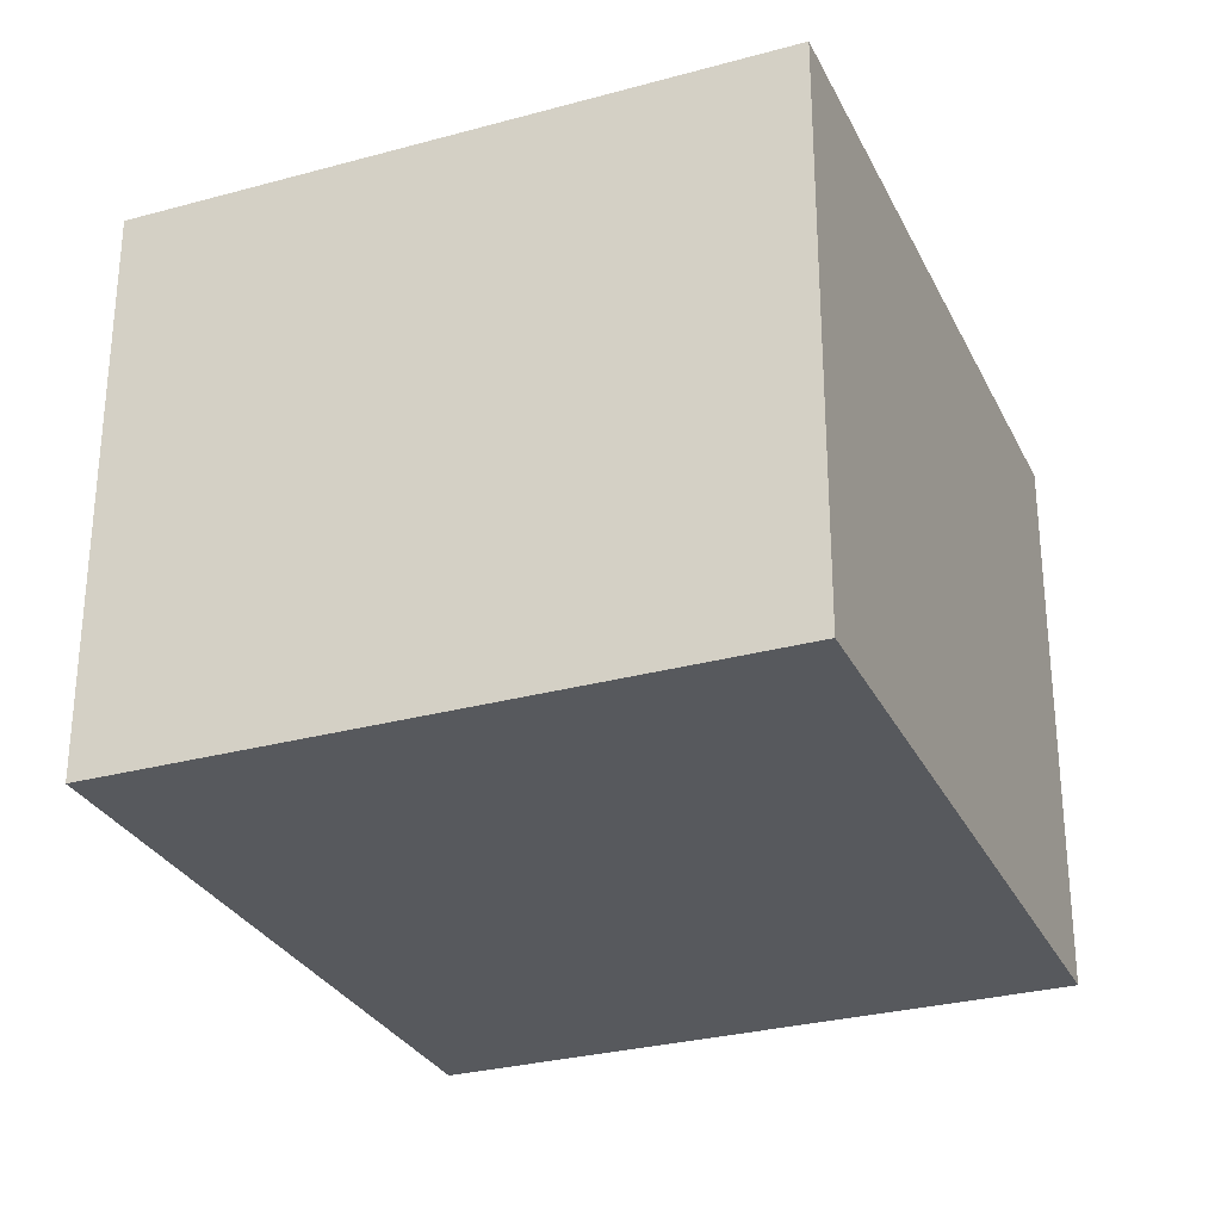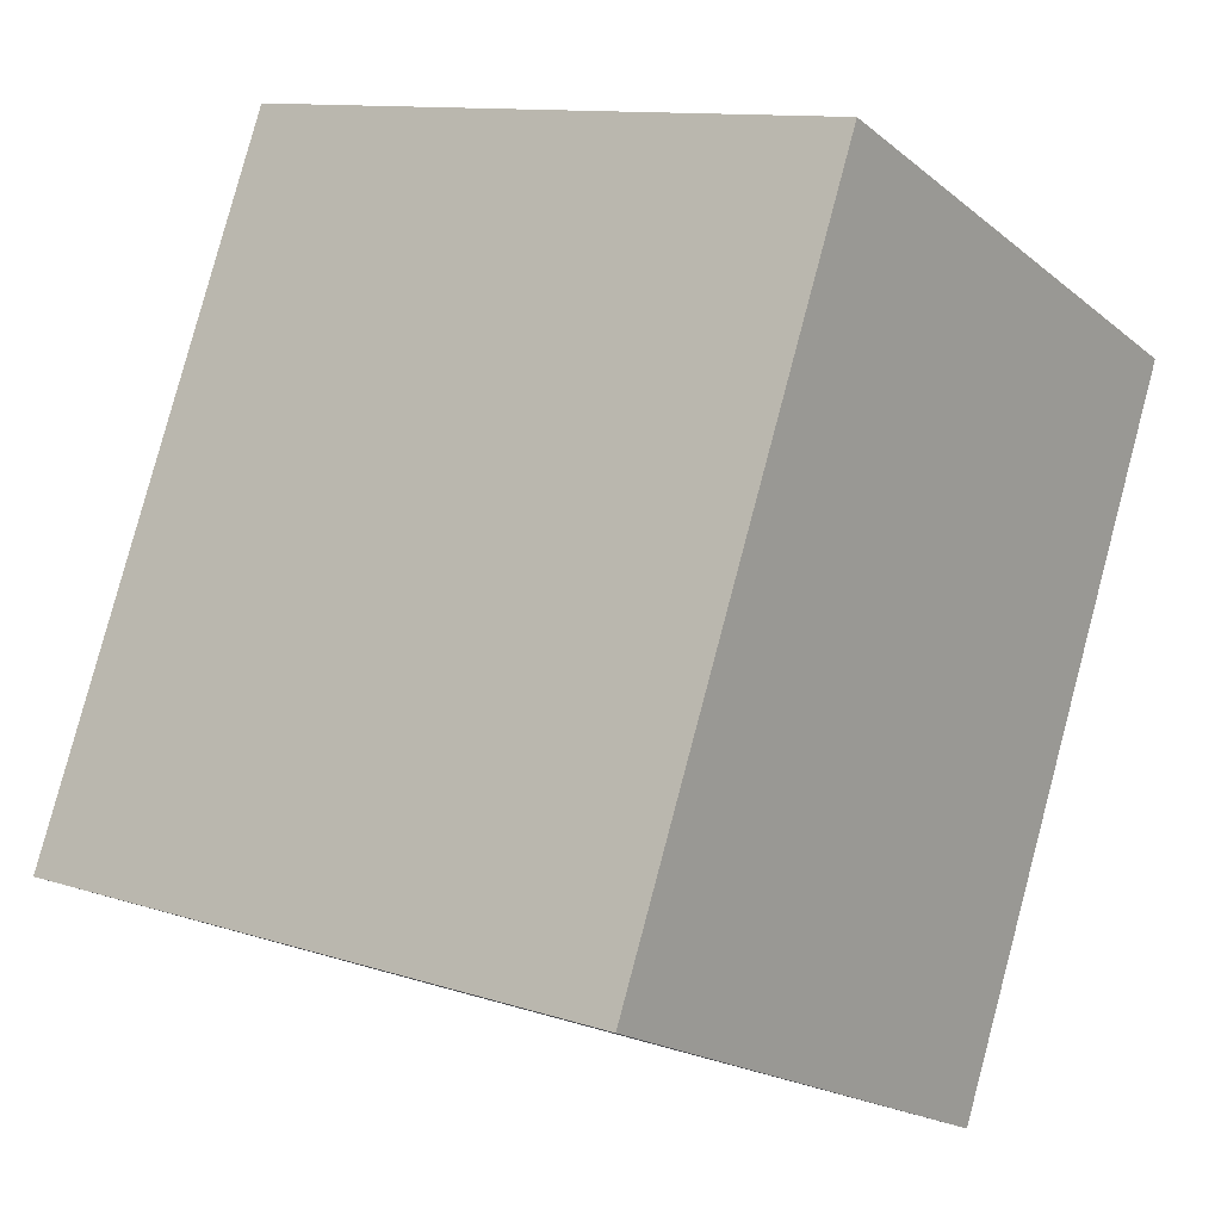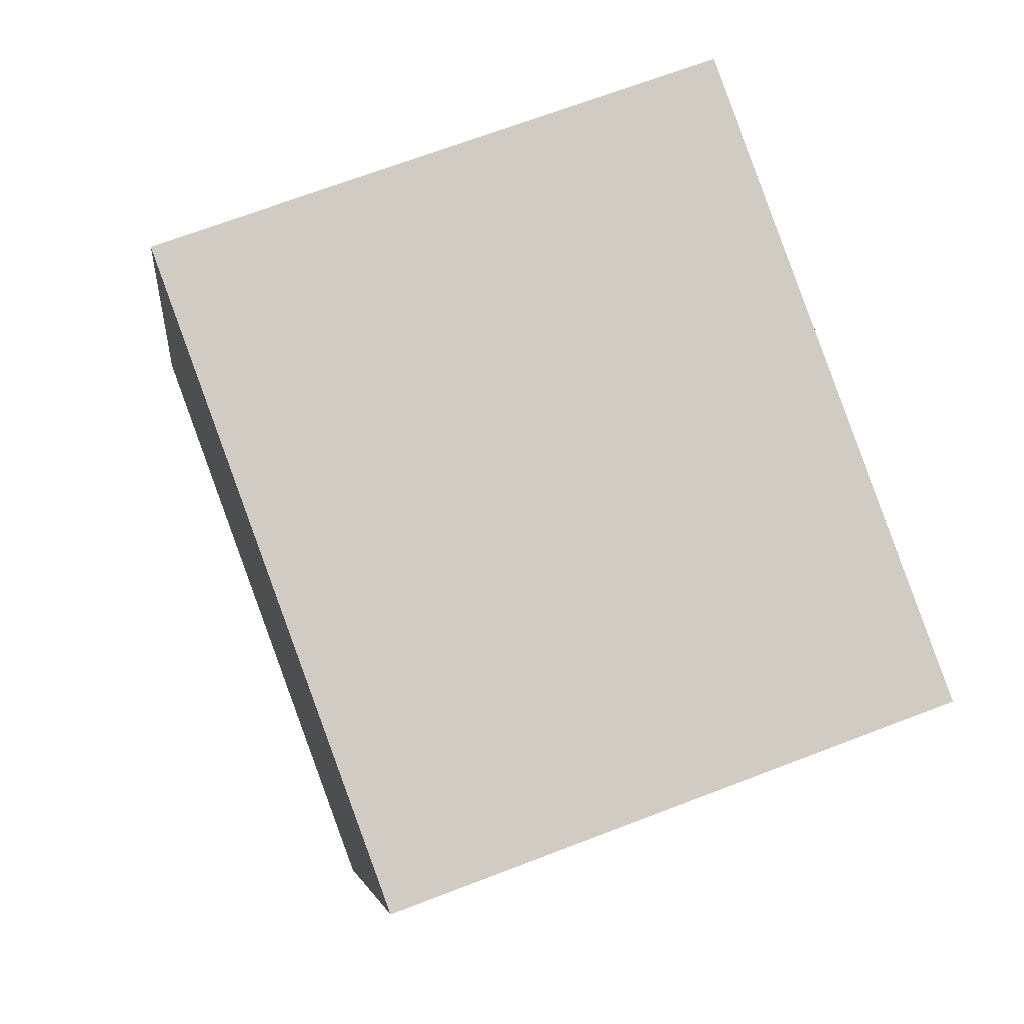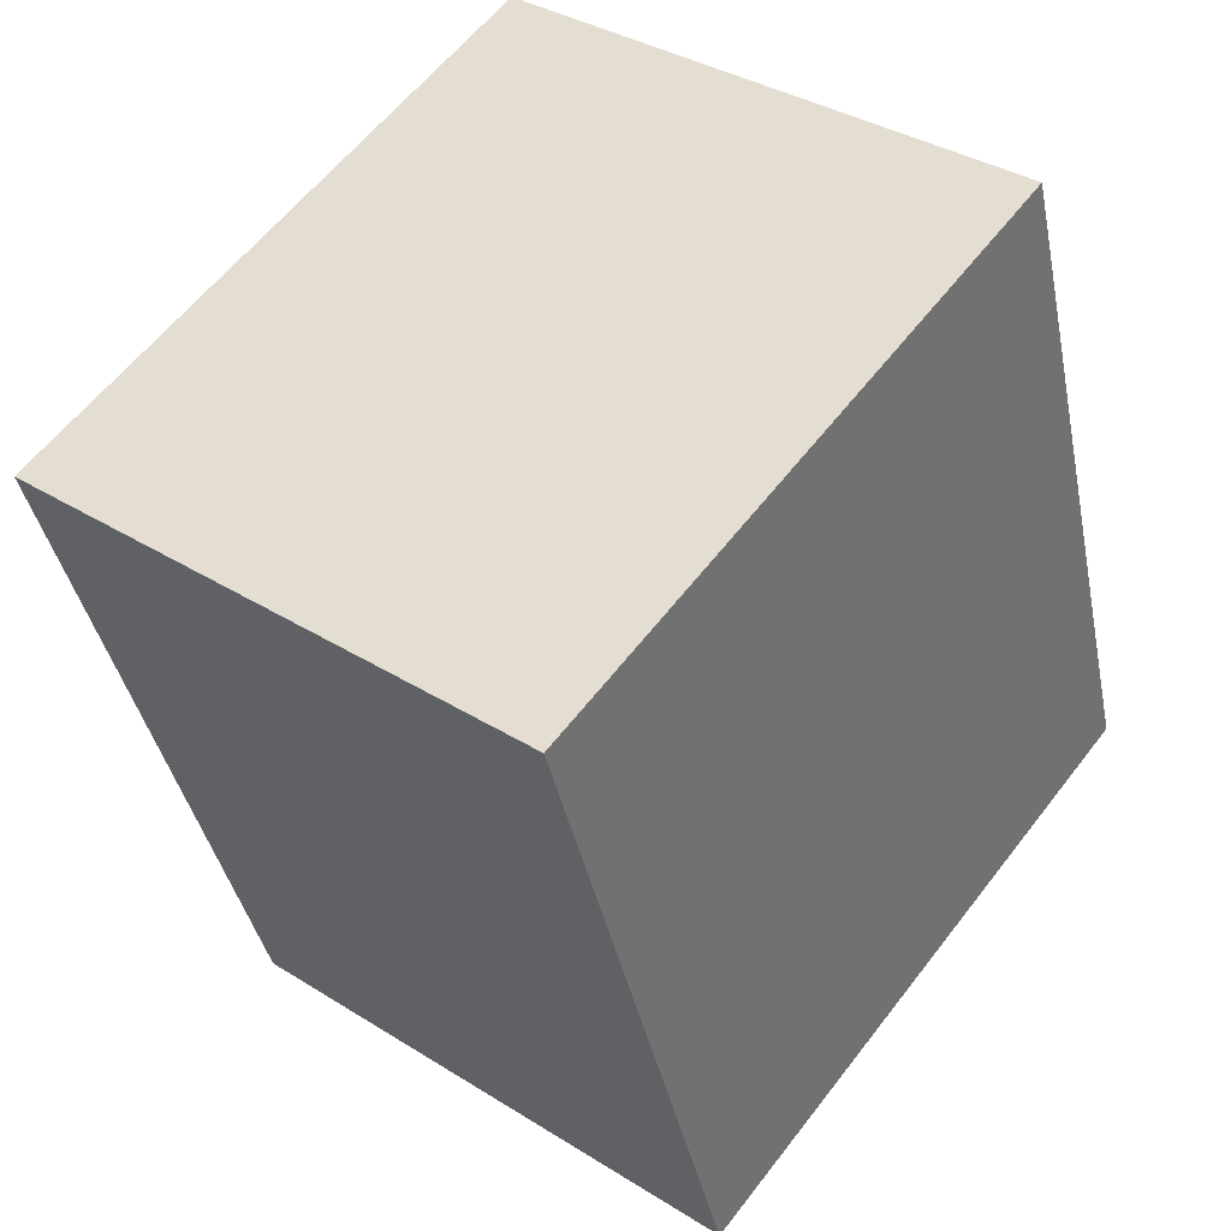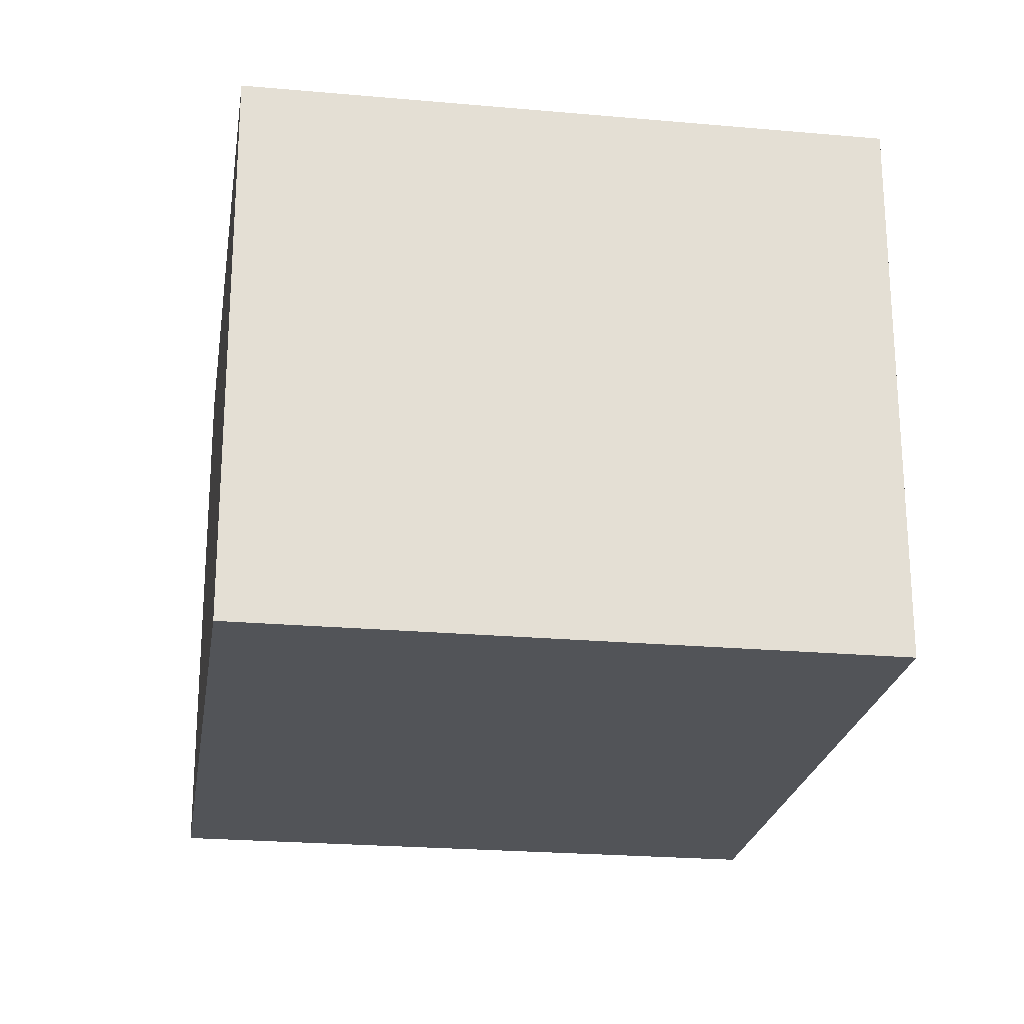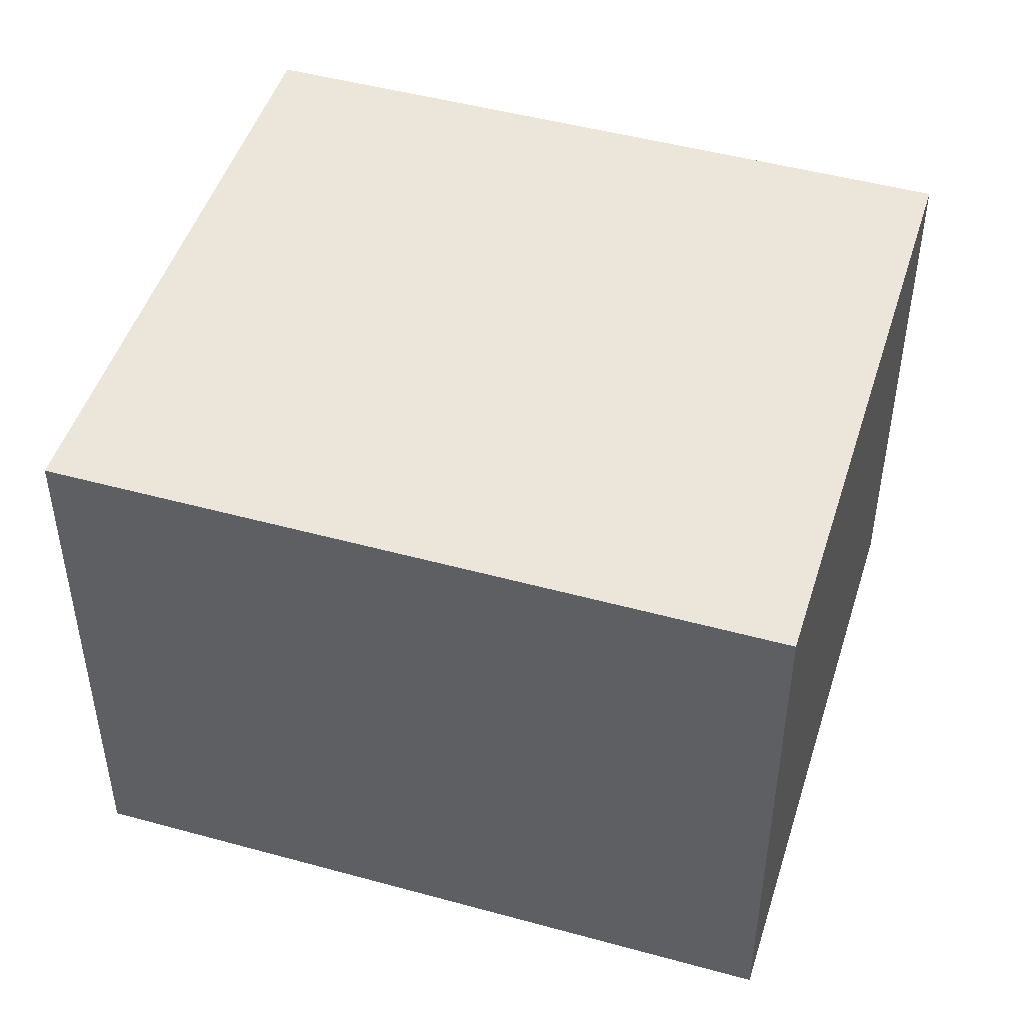
<metadata>
{"format":"obj","ext":"obj","renderer":"f3d","projection":"perspective","resolution":1024,"background":"white","views":[{"elev":-29.3,"azim":-139.8,"up":"+Y"},{"elev":-18.8,"azim":34.1,"up":"+Z"},{"elev":67.8,"azim":68.9,"up":"+Z"},{"elev":36.0,"azim":129.4,"up":"+Z"},{"elev":-23.2,"azim":9.5,"up":"+Y"},{"elev":47.7,"azim":-54.7,"up":"+Y"}]}
</metadata>
<code>
v  0 1.411 8.64e-17
v  2.119 1.411 1.234
v  1.549 1.411 -0.508
v  0.57 1.411 1.741
v  2.119 -7.556e-17 1.234
v  1.549 3.111e-17 -0.508
v  0 0 0
v  0.57 -1.066e-16 1.741
g defaultobject
f 1 2 3
f 2 1 4
f 5 3 2
f 3 5 6
f 6 1 3
f 1 6 7
f 7 4 1
f 4 7 8
f 8 2 4
f 2 8 5
f 5 7 6
f 7 5 8

</code>
